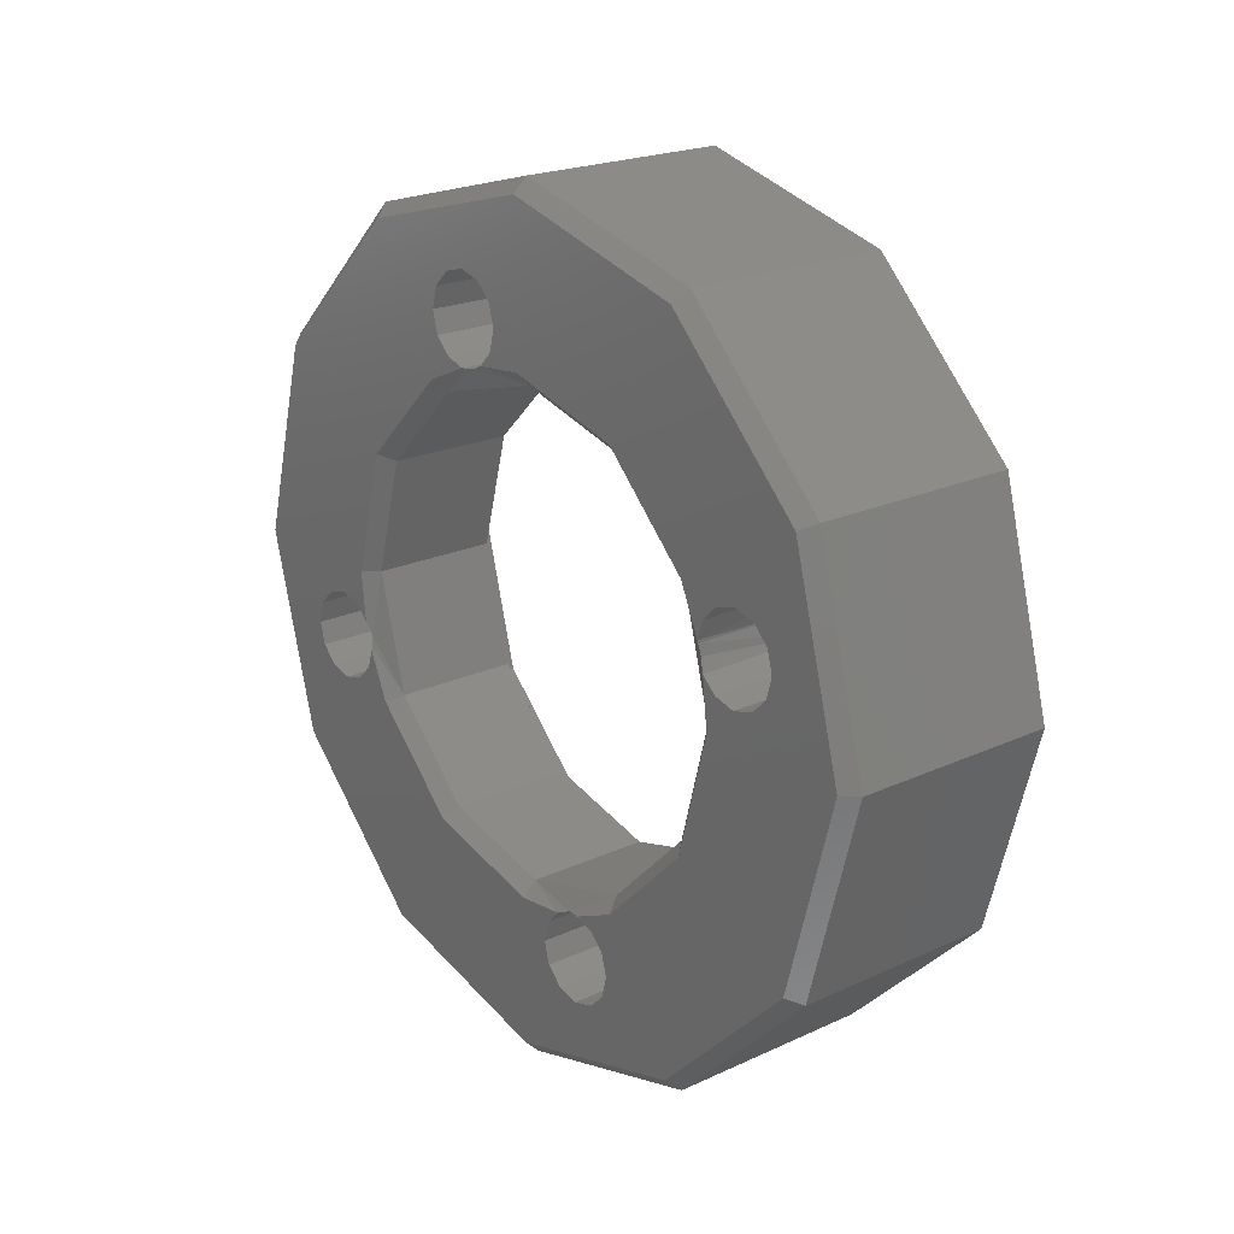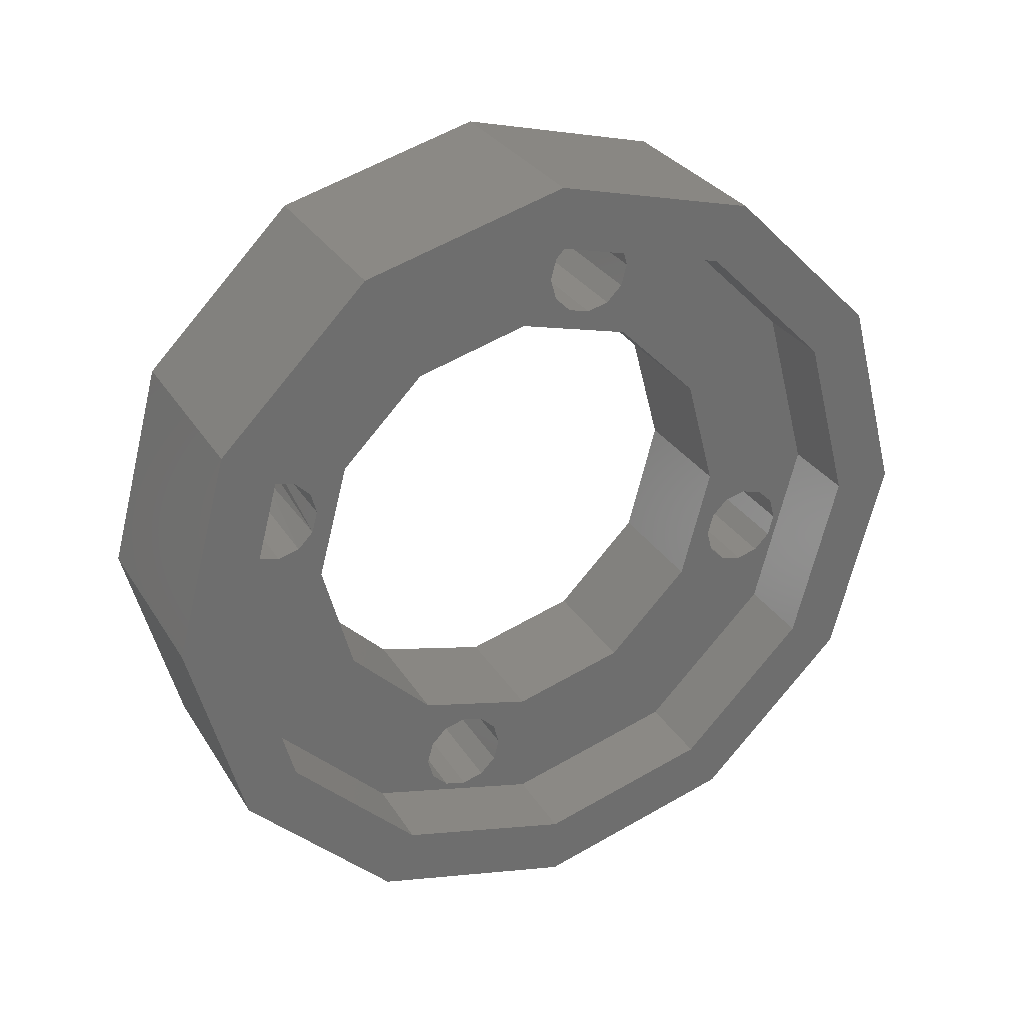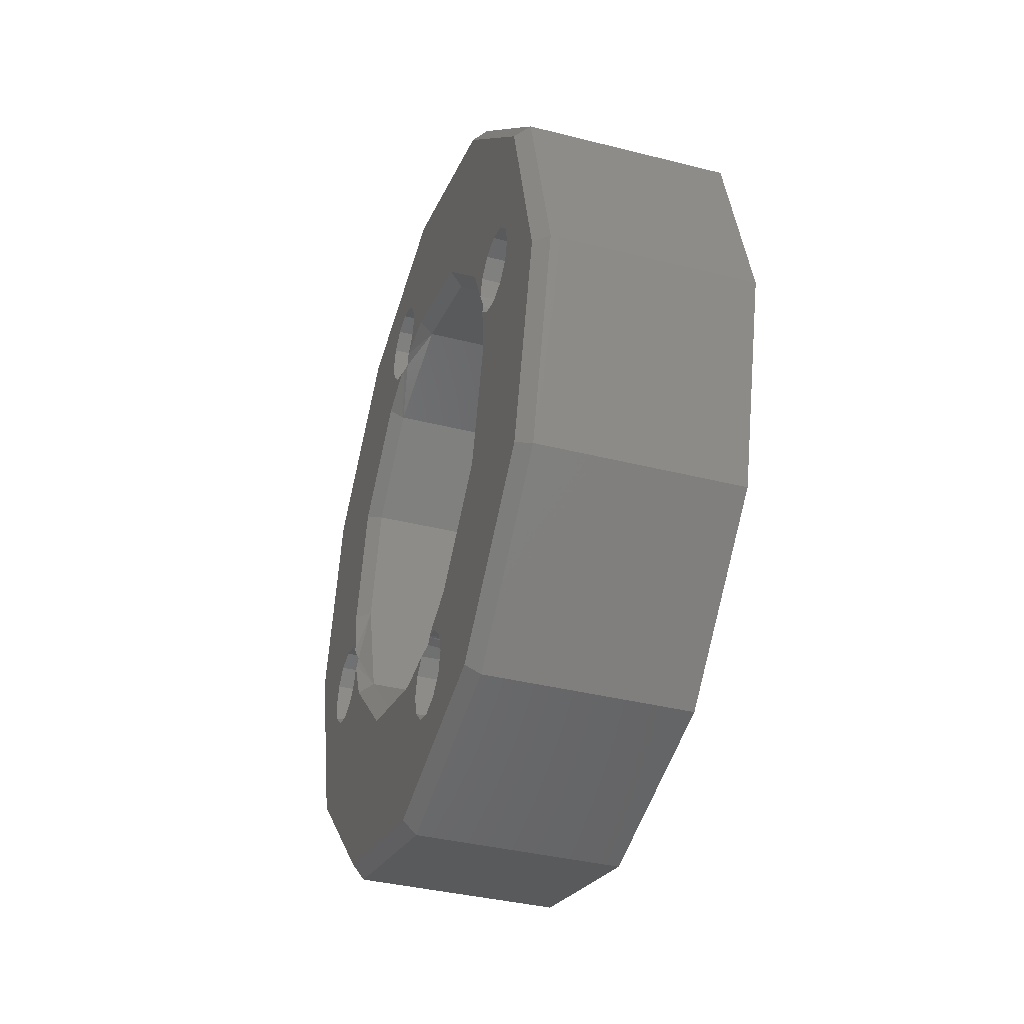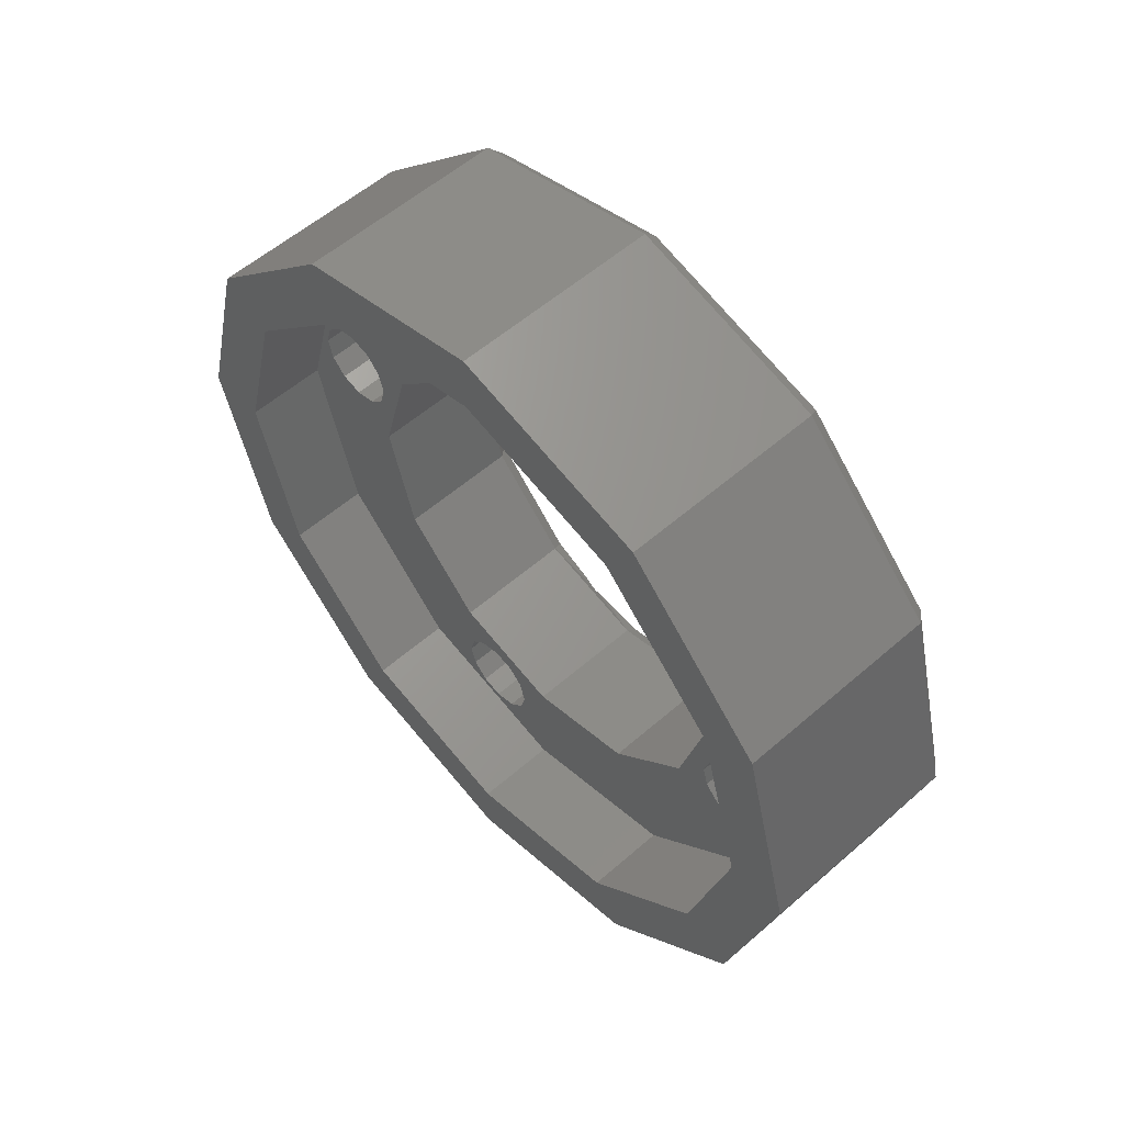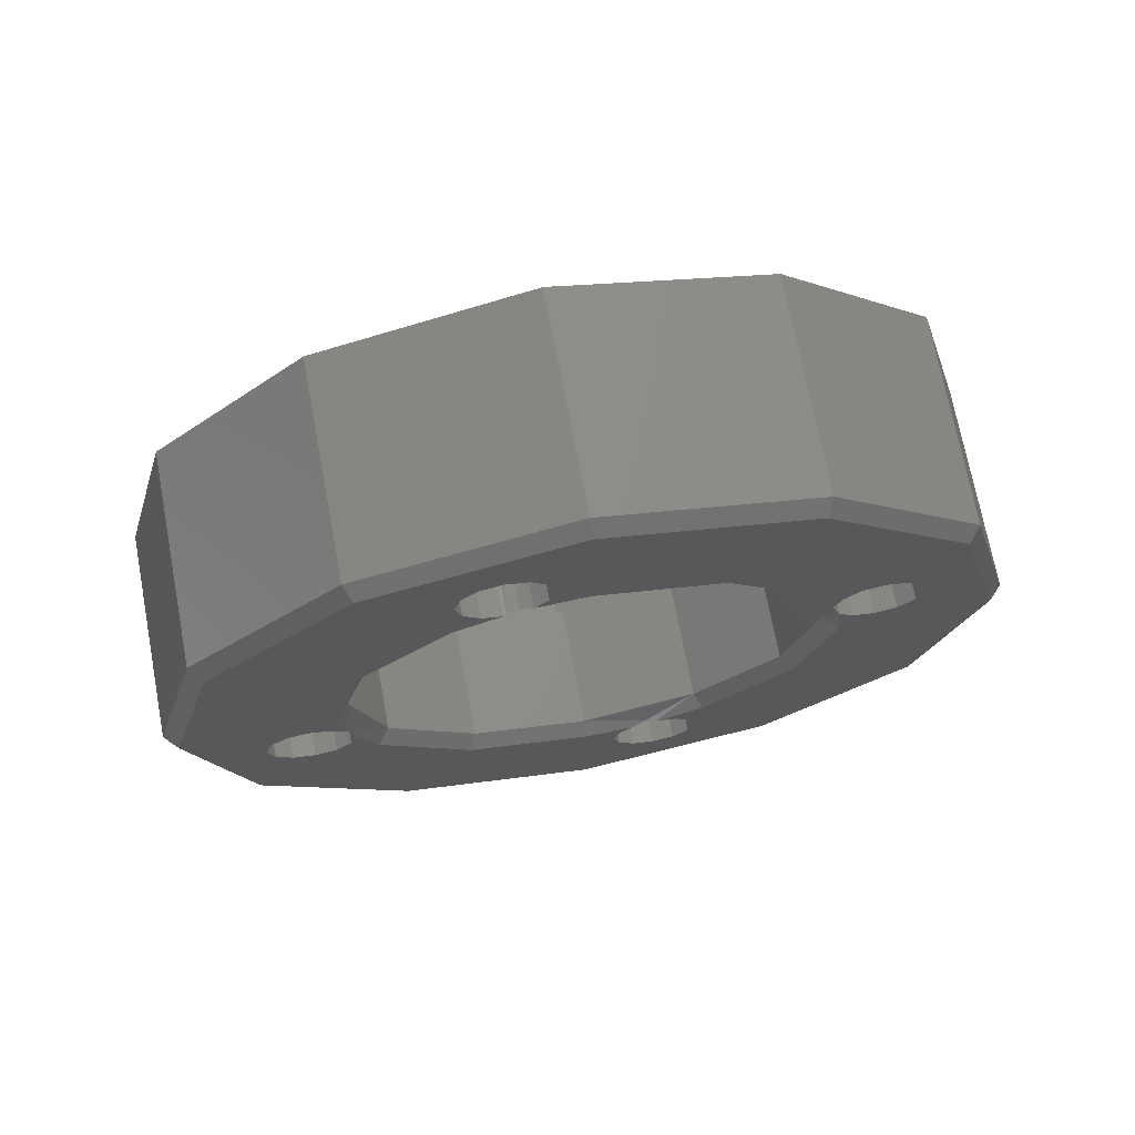
<metadata>
{"format":"stl","ext":"stl","renderer":"f3d","projection":"perspective","resolution":1024,"background":"white","views":[{"elev":21.2,"azim":-39.4,"up":"+Y"},{"elev":30.1,"azim":63.6,"up":"+Y"},{"elev":-37.5,"azim":-18.0,"up":"+Y"},{"elev":56.6,"azim":137.7,"up":"+Z"},{"elev":71.7,"azim":-100.7,"up":"+Y"}]}
</metadata>
<code>
# stl→obj: 214 verts, 432 faces
v 3.606e-05 0.002714 0.008543
v 0 0.002821 0.008547
v -2.418e-17 0.0045 0.007794
v 3.606e-05 0.008543 -0.002714
v 0 0.008547 -0.002821
v -2.418e-17 0.007794 -0.0045
v 3.606e-05 -0.002714 -0.008543
v 0 -0.002821 -0.008547
v -2.418e-17 -0.0045 -0.007794
v 1.893e-05 -0.008544 0.002768
v 0 -0.008547 0.002821
v 1.843e-18 -0.007794 0.0045
v 3.606e-05 -0.008543 0.002714
v 0.0005 -0.007361 0.00425
v 0.0001 -0.008598 0.0023
v 0.0005 -0.0085 0
v 0 -0.008813 0.001825
v 0 -0.001825 -0.008813
v 0.0001 -0.0023 -0.008598
v 0.0005 1.561e-18 -0.0085
v 0.0005 -0.00425 -0.007361
v 0 0.008813 -0.001825
v 0.0001 0.008598 -0.0023
v 0.0005 0.0085 4.816e-18
v 0.0005 0.007361 -0.00425
v 0 0.001825 0.008813
v 0.0001 0.0023 0.008598
v 0.0005 -5.205e-19 0.0085
v 0.0005 0.00425 0.007361
v 0.0005 -0.007361 -0.00425
v -2.418e-17 -0.007794 -0.0045
v -2.418e-17 -0.009 -2.204e-18
v 0.0005 0.00425 -0.007361
v -2.418e-17 0.0045 -0.007794
v -2.418e-17 1.653e-18 -0.009
v 0.0005 0.007361 0.00425
v -2.418e-17 0.007794 0.0045
v -2.418e-17 0.009 5.099e-18
v 0.0005 -0.00425 0.007361
v 1.843e-18 -0.0045 0.007794
v 1.843e-18 -5.511e-19 0.009
v 0.005 0 0.01275
v 0.008 3.123e-18 0.01275
v 0.005 -0.006375 0.01104
v 0.008 -0.006375 0.01104
v 0.005 -0.01104 0.006375
v 0.008 -0.01104 0.006375
v 0.005 -0.01275 3.612e-18
v 0.008 -0.01275 3.612e-18
v 0.005 -0.01104 -0.006375
v 0.008 -0.01104 -0.006375
v 0.005 -0.006375 -0.01104
v 0.008 -0.006375 -0.01104
v 0.005 -7.224e-18 -0.01275
v 0.008 -7.224e-18 -0.01275
v 0.005 0.006375 -0.01104
v 0.008 0.006375 -0.01104
v 0.005 0.01104 -0.006375
v 0.008 0.01104 -0.006375
v 0.005 0.01275 -1.367e-17
v 0.008 0.01275 -1.367e-17
v 0.005 0.01104 0.006375
v 0.008 0.01104 0.006375
v 0.005 0.006375 0.01104
v 0.008 0.006375 0.01104
v 0.008 0.0075 -0.01299
v 0.008 0.01299 -0.0075
v 0.008 0.015 -3.674e-18
v 0.008 0.01299 0.0075
v 0.008 0.0075 0.01299
v 0.008 4.249e-18 0.015
v 0.008 -0.0075 0.01299
v 0.008 -0.01299 0.0075
v 0.008 -0.015 8.498e-18
v 0.008 -0.01299 -0.0075
v 0.008 -0.0075 -0.01299
v 0.008 -2.755e-18 -0.015
v 0.005 -0.001914 -0.008757
v 0.005 -0.002714 -0.008543
v 0.005 -0.003514 -0.008757
v 1.999e-05 -0.00192 -0.00877
v 0.005 -0.001329 -0.009343
v 0 -0.001329 -0.009343
v 0.005 -0.001114 -0.01014
v 0 -0.001114 -0.01014
v 0.005 -0.001329 -0.01094
v 0 -0.001329 -0.01094
v 0.005 -0.001914 -0.01153
v 0 -0.001914 -0.01153
v 0.005 -0.002714 -0.01174
v 0 -0.002714 -0.01174
v 0.005 -0.003514 -0.01153
v 0 -0.003514 -0.01153
v 0.005 -0.0041 -0.01094
v 0 -0.0041 -0.01094
v 0.005 -0.004314 -0.01014
v 0 -0.004314 -0.01014
v 0.005 -0.0041 -0.009343
v 0 -0.0041 -0.009343
v 0 -0.003514 -0.008757
v 0.005 0.008757 -0.001914
v 0.005 0.008543 -0.002714
v 0.005 0.008757 -0.003514
v 1.999e-05 0.00877 -0.00192
v 0.005 0.009343 -0.001329
v 0 0.009343 -0.001329
v 0.005 0.01014 -0.001114
v 0 0.01014 -0.001114
v 0.005 0.01094 -0.001329
v 0 0.01094 -0.001329
v 0.005 0.01153 -0.001914
v 0 0.01153 -0.001914
v 0.005 0.01174 -0.002714
v 0 0.01174 -0.002714
v 0.005 0.01153 -0.003514
v 0 0.01153 -0.003514
v 0.005 0.01094 -0.0041
v 0 0.01094 -0.0041
v 0.005 0.01014 -0.004314
v 0 0.01014 -0.004314
v 0.005 0.009343 -0.0041
v 0 0.009343 -0.0041
v 0 0.008757 -0.003514
v 0 -0.009343 0.001329
v 1.843e-18 0.0145 -8.215e-18
v 1.843e-18 0.01256 -0.00725
v 0 0.001329 0.009343
v 0 0.0041 0.009343
v 0 0.004314 0.01014
v 1.843e-18 0.00725 0.01256
v 0 -0.01153 0.001914
v 0 -0.01094 0.001329
v 1.843e-18 -0.0145 3.551e-18
v 0 -0.01014 0.001114
v 1.843e-18 -8.879e-19 -0.0145
v 1.843e-18 -0.00725 -0.01256
v 1.843e-18 0.01256 0.00725
v 0 0.001114 0.01014
v 0 -0.008757 0.003514
v 0 -0.009343 0.0041
v 0 -0.01014 0.004314
v 1.843e-18 -0.01256 0.00725
v 0 -0.01094 0.0041
v 0 -0.01153 0.003514
v 0 -0.01174 0.002714
v 0 0.0041 0.01094
v 0 0.003514 0.01153
v 1.843e-18 2.664e-18 0.0145
v 0 0.002714 0.01174
v 0 0.001914 0.01153
v 1.843e-18 -0.00725 0.01256
v 0 0.001329 0.01094
v 1.843e-18 -0.01256 -0.00725
v 0 0.003514 0.008757
v 1.843e-18 0.00725 -0.01256
v 0.005 -0.0085 2.082e-18
v 0.005 -0.007361 -0.00425
v 0.005 -0.00425 -0.007361
v 0.005 -2.408e-18 -0.0085
v 0.005 0.00425 -0.007361
v 0.005 0.007361 -0.00425
v 0.005 0.0085 -4.816e-18
v 0.005 0.007361 0.00425
v 0.005 0.00425 0.007361
v 0.005 9.111e-18 0.0085
v 0.005 -0.00425 0.007361
v 0.005 -0.007361 0.00425
v 0.0005 -0.015 0
v 0.0005 -0.01299 -0.0075
v 0.0005 -0.0075 -0.01299
v 0.0005 -9.185e-19 -0.015
v 0.0005 0.0075 -0.01299
v 0.0005 0.01299 -0.0075
v 0.0005 0.015 -8.498e-18
v 0.0005 0.01299 0.0075
v 0.0005 0.0075 0.01299
v 0.0005 2.755e-18 0.015
v 0.0005 -0.0075 0.01299
v 0.0005 -0.01299 0.0075
v 0.005 0.001914 0.008757
v 0.005 0.002714 0.008543
v 0.005 0.003514 0.008757
v 1.999e-05 0.00192 0.00877
v 0.005 0.001329 0.009343
v 0.005 0.001114 0.01014
v 0.005 0.001329 0.01094
v 0.005 0.001914 0.01153
v 0.005 0.002714 0.01174
v 0.005 0.003514 0.01153
v 0.005 0.0041 0.01094
v 0.005 0.004314 0.01014
v 0.005 0.0041 0.009343
v 0.005 -0.008757 0.001914
v 0.005 -0.008543 0.002714
v 0.005 -0.008757 0.003514
v 2e-05 -0.00877 0.00192
v 0.005 -0.009343 0.001329
v 0.005 -0.01014 0.001114
v 0.005 -0.01094 0.001329
v 0.005 -0.01153 0.001914
v 0.005 -0.01174 0.002714
v 0.005 -0.01153 0.003514
v 0.005 -0.01094 0.0041
v 0.005 -0.01014 0.004314
v 0.005 -0.009343 0.0041
v 0.005 -0.01101 0.006407
v 0.005 -0.006407 0.006407
v 0.005 -0.006407 0.01101
v 0.005 0.01101 0.006407
v 0.005 -0.005204 0.006407
v 0.005 -0.006407 0.005204
v 0.005 -0.006407 -0.005204
v 0.005 -0.006407 -0.01101
v 0.005 0.005204 0.006407
f 1 2 3
f 4 5 6
f 7 8 9
f 10 11 12
f 13 14 15
f 14 16 15
f 15 16 17
f 18 19 20
f 20 19 21
f 22 23 24
f 24 23 25
f 26 27 28
f 28 27 29
f 19 7 21
f 7 9 21
f 21 9 30
f 9 31 30
f 30 31 16
f 31 32 16
f 16 32 17
f 23 4 25
f 4 6 25
f 25 6 33
f 6 34 33
f 33 34 20
f 34 35 20
f 20 35 18
f 27 1 29
f 1 3 29
f 29 3 36
f 3 37 36
f 36 37 24
f 37 38 24
f 24 38 22
f 13 10 14
f 10 12 14
f 14 12 39
f 12 40 39
f 39 40 28
f 40 41 28
f 28 41 26
f 42 43 44
f 43 45 44
f 44 45 46
f 45 47 46
f 46 47 48
f 47 49 48
f 48 49 50
f 49 51 50
f 50 51 52
f 51 53 52
f 52 53 54
f 53 55 54
f 54 55 56
f 55 57 56
f 56 57 58
f 57 59 58
f 58 59 60
f 59 61 60
f 60 61 62
f 61 63 62
f 62 63 64
f 63 65 64
f 64 65 42
f 65 43 42
f 57 66 59
f 66 67 59
f 59 67 61
f 67 68 61
f 61 68 63
f 68 69 63
f 63 69 65
f 69 70 65
f 65 70 43
f 70 71 43
f 43 71 45
f 71 72 45
f 45 72 47
f 72 73 47
f 47 73 49
f 73 74 49
f 49 74 51
f 74 75 51
f 51 75 53
f 75 76 53
f 53 76 55
f 76 77 55
f 55 77 57
f 77 66 57
f 19 78 7
f 78 79 7
f 7 79 8
f 79 80 8
f 19 81 78
f 81 18 78
f 78 18 82
f 18 83 82
f 82 83 84
f 83 85 84
f 84 85 86
f 85 87 86
f 86 87 88
f 87 89 88
f 88 89 90
f 89 91 90
f 90 91 92
f 91 93 92
f 92 93 94
f 93 95 94
f 94 95 96
f 95 97 96
f 96 97 98
f 97 99 98
f 98 99 80
f 99 100 80
f 80 100 8
f 23 101 4
f 101 102 4
f 4 102 5
f 102 103 5
f 23 104 101
f 104 22 101
f 101 22 105
f 22 106 105
f 105 106 107
f 106 108 107
f 107 108 109
f 108 110 109
f 109 110 111
f 110 112 111
f 111 112 113
f 112 114 113
f 113 114 115
f 114 116 115
f 115 116 117
f 116 118 117
f 117 118 119
f 118 120 119
f 119 120 121
f 120 122 121
f 121 122 103
f 122 123 103
f 103 123 5
f 124 17 32
f 125 126 116
f 127 26 41
f 128 129 130
f 131 132 133
f 132 134 133
f 135 136 93
f 116 114 125
f 114 112 125
f 125 112 137
f 112 110 137
f 137 110 130
f 110 108 130
f 130 108 106
f 127 41 138
f 11 139 12
f 139 140 12
f 12 140 40
f 140 141 40
f 40 141 142
f 141 143 142
f 143 144 142
f 142 144 133
f 144 145 133
f 133 145 131
f 8 100 9
f 100 99 9
f 9 99 31
f 129 146 130
f 146 147 130
f 130 147 148
f 147 149 148
f 149 150 148
f 148 150 151
f 150 152 151
f 151 152 142
f 152 138 142
f 142 138 40
f 138 41 40
f 124 32 134
f 32 31 134
f 134 31 133
f 31 99 133
f 133 99 153
f 99 97 153
f 153 97 136
f 97 95 136
f 136 95 93
f 2 154 3
f 154 128 3
f 3 128 37
f 128 130 37
f 37 130 38
f 130 106 38
f 38 106 22
f 155 85 83
f 155 34 6
f 93 91 135
f 91 89 135
f 135 89 155
f 89 87 155
f 155 87 85
f 5 123 6
f 123 122 6
f 6 122 155
f 122 120 155
f 155 120 126
f 120 118 126
f 126 118 116
f 83 18 155
f 18 35 155
f 155 35 34
f 16 156 30
f 156 157 30
f 30 157 21
f 157 158 21
f 21 158 20
f 158 159 20
f 20 159 33
f 159 160 33
f 33 160 25
f 160 161 25
f 25 161 24
f 161 162 24
f 24 162 36
f 162 163 36
f 36 163 29
f 163 164 29
f 29 164 28
f 164 165 28
f 28 165 39
f 165 166 39
f 39 166 14
f 166 167 14
f 14 167 16
f 167 156 16
f 168 153 169
f 153 136 169
f 169 136 170
f 136 135 170
f 170 135 171
f 135 155 171
f 171 155 172
f 155 126 172
f 172 126 173
f 126 125 173
f 173 125 174
f 125 137 174
f 174 137 175
f 137 130 175
f 175 130 176
f 130 148 176
f 176 148 177
f 148 151 177
f 177 151 178
f 151 142 178
f 178 142 179
f 142 133 179
f 179 133 168
f 133 153 168
f 68 175 69
f 175 176 69
f 69 176 70
f 176 177 70
f 70 177 71
f 177 178 71
f 71 178 72
f 178 179 72
f 72 179 73
f 179 168 73
f 73 168 74
f 168 169 74
f 74 169 75
f 169 170 75
f 75 170 76
f 170 171 76
f 76 171 77
f 171 172 77
f 77 172 66
f 172 173 66
f 66 173 67
f 173 174 67
f 67 174 68
f 174 175 68
f 27 180 1
f 180 181 1
f 1 181 2
f 181 182 2
f 27 183 180
f 183 26 180
f 180 26 184
f 26 127 184
f 184 127 185
f 127 138 185
f 185 138 186
f 138 152 186
f 186 152 187
f 152 150 187
f 187 150 188
f 150 149 188
f 188 149 189
f 149 147 189
f 189 147 190
f 147 146 190
f 190 146 191
f 146 129 191
f 191 129 192
f 129 128 192
f 192 128 182
f 128 154 182
f 182 154 2
f 15 193 13
f 193 194 13
f 13 194 10
f 194 195 10
f 10 195 11
f 15 196 193
f 196 17 193
f 193 17 197
f 17 124 197
f 197 124 198
f 124 134 198
f 198 134 199
f 134 132 199
f 199 132 200
f 132 131 200
f 200 131 201
f 131 145 201
f 201 145 202
f 145 144 202
f 202 144 203
f 144 143 203
f 203 143 204
f 143 141 204
f 204 141 205
f 141 140 205
f 205 140 195
f 140 139 195
f 195 139 11
f 206 207 208
f 156 197 198
f 182 181 209
f 42 186 187
f 186 42 185
f 42 44 185
f 185 44 208
f 187 188 42
f 188 189 42
f 42 189 64
f 189 190 64
f 190 191 64
f 64 191 209
f 191 192 209
f 209 192 182
f 180 184 165
f 184 185 165
f 165 185 166
f 185 208 166
f 166 208 210
f 208 207 210
f 210 207 211
f 180 165 181
f 165 164 181
f 181 164 209
f 115 58 60
f 96 98 212
f 79 159 158
f 54 92 52
f 92 94 52
f 52 94 213
f 212 98 158
f 98 80 158
f 158 80 79
f 79 78 159
f 78 82 159
f 159 82 160
f 82 84 160
f 115 117 58
f 117 119 58
f 58 119 56
f 119 121 56
f 56 121 103
f 86 88 54
f 88 90 54
f 54 90 92
f 109 111 60
f 111 113 60
f 60 113 115
f 164 214 209
f 214 163 209
f 209 163 107
f 163 162 107
f 107 162 105
f 109 60 107
f 60 62 107
f 107 62 209
f 86 54 84
f 54 56 84
f 84 56 160
f 56 103 160
f 160 103 161
f 103 102 161
f 161 102 162
f 102 101 162
f 162 101 105
f 195 194 207
f 94 96 213
f 96 212 213
f 213 212 50
f 212 157 50
f 211 207 167
f 207 194 167
f 167 194 156
f 194 193 156
f 156 193 197
f 200 201 48
f 201 202 48
f 48 202 46
f 202 203 46
f 46 203 206
f 203 204 206
f 206 204 207
f 204 205 207
f 207 205 195
f 157 156 50
f 156 198 50
f 50 198 48
f 198 199 48
f 48 199 200

</code>
